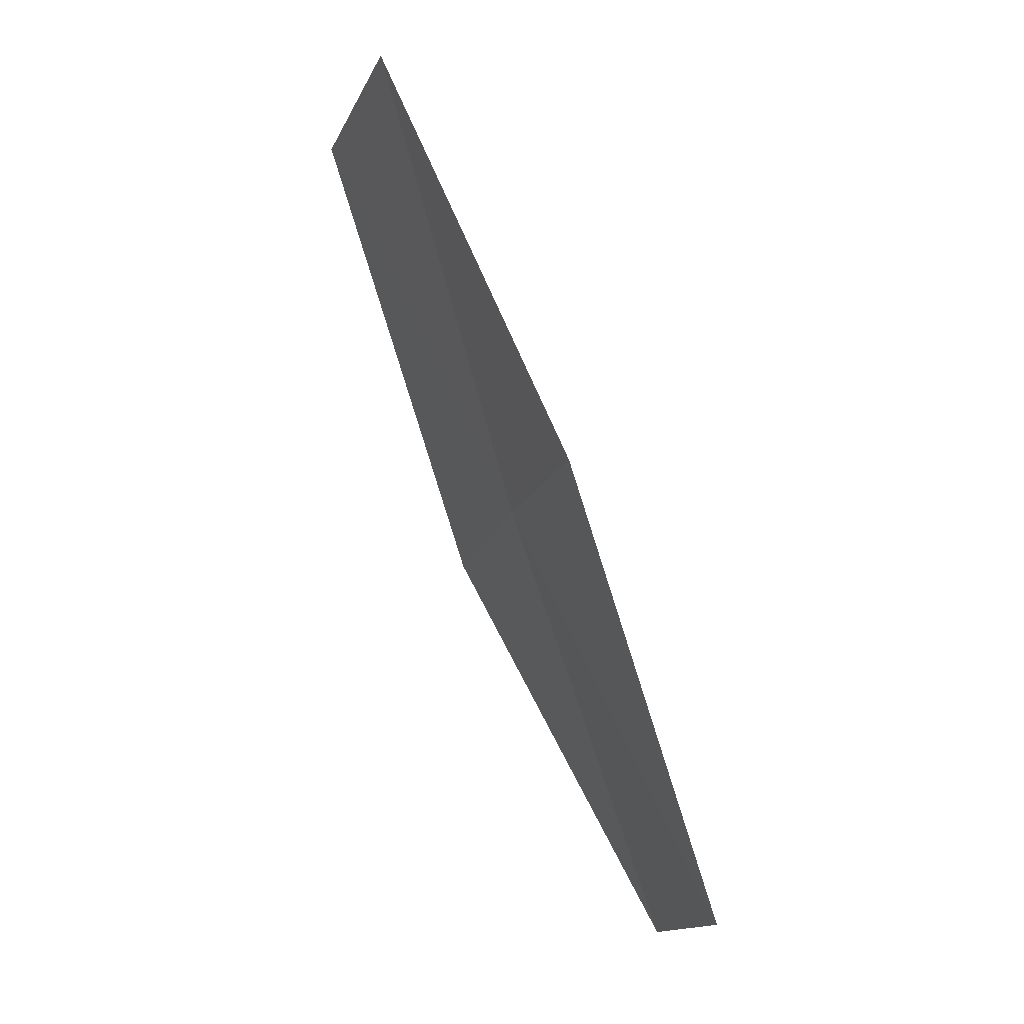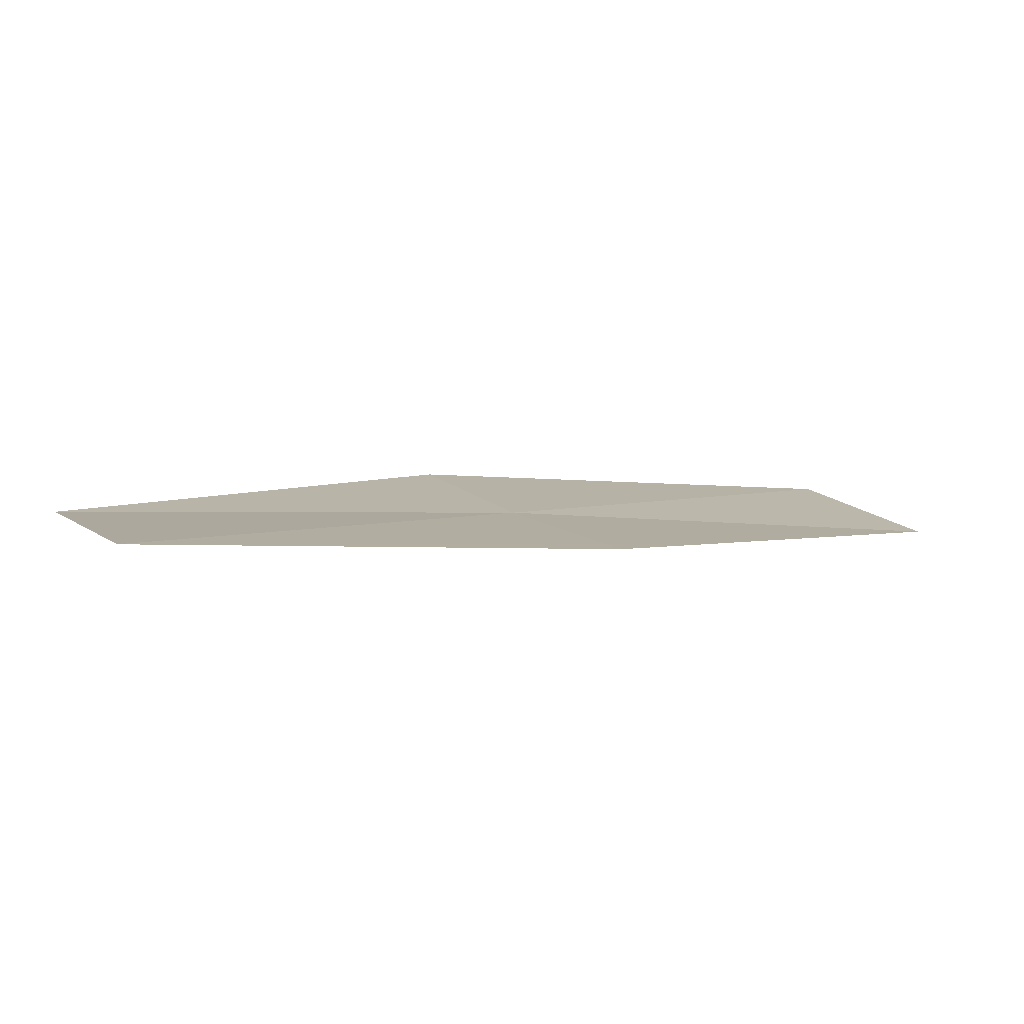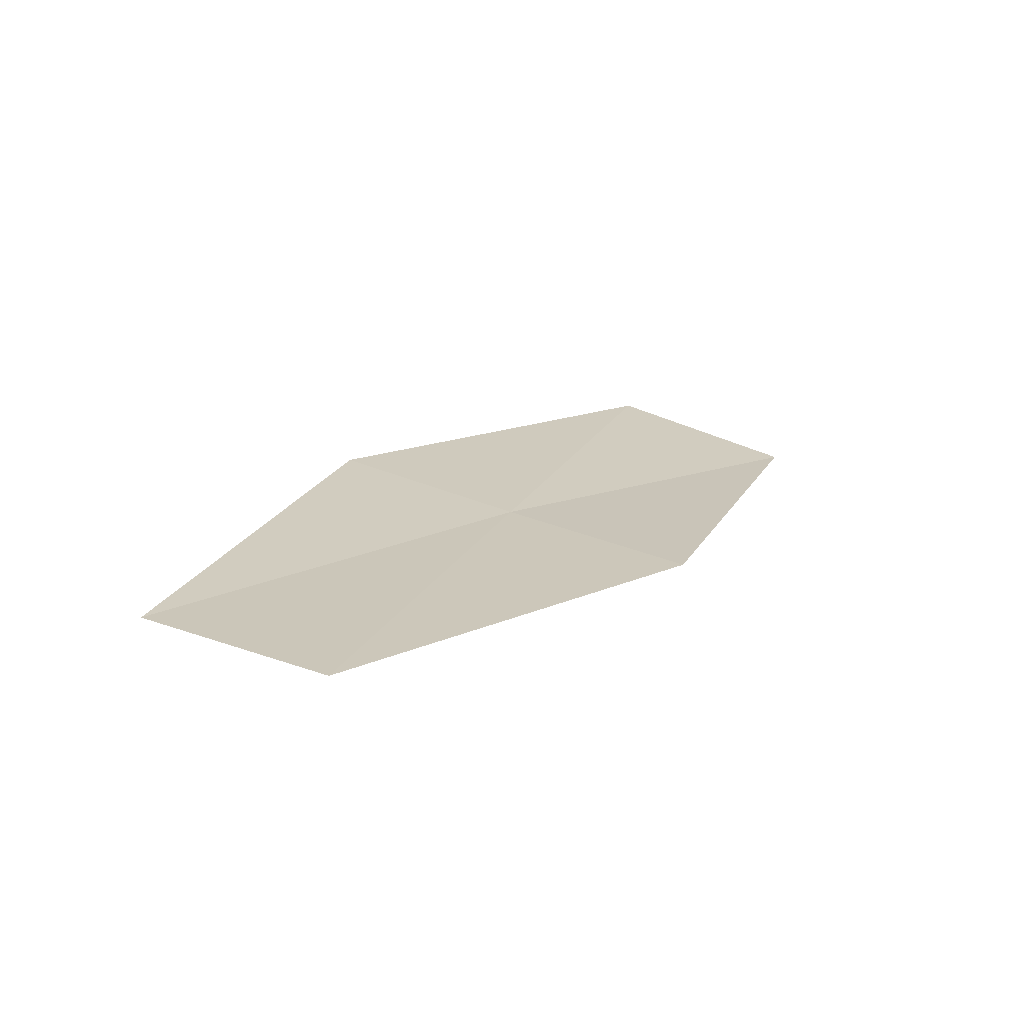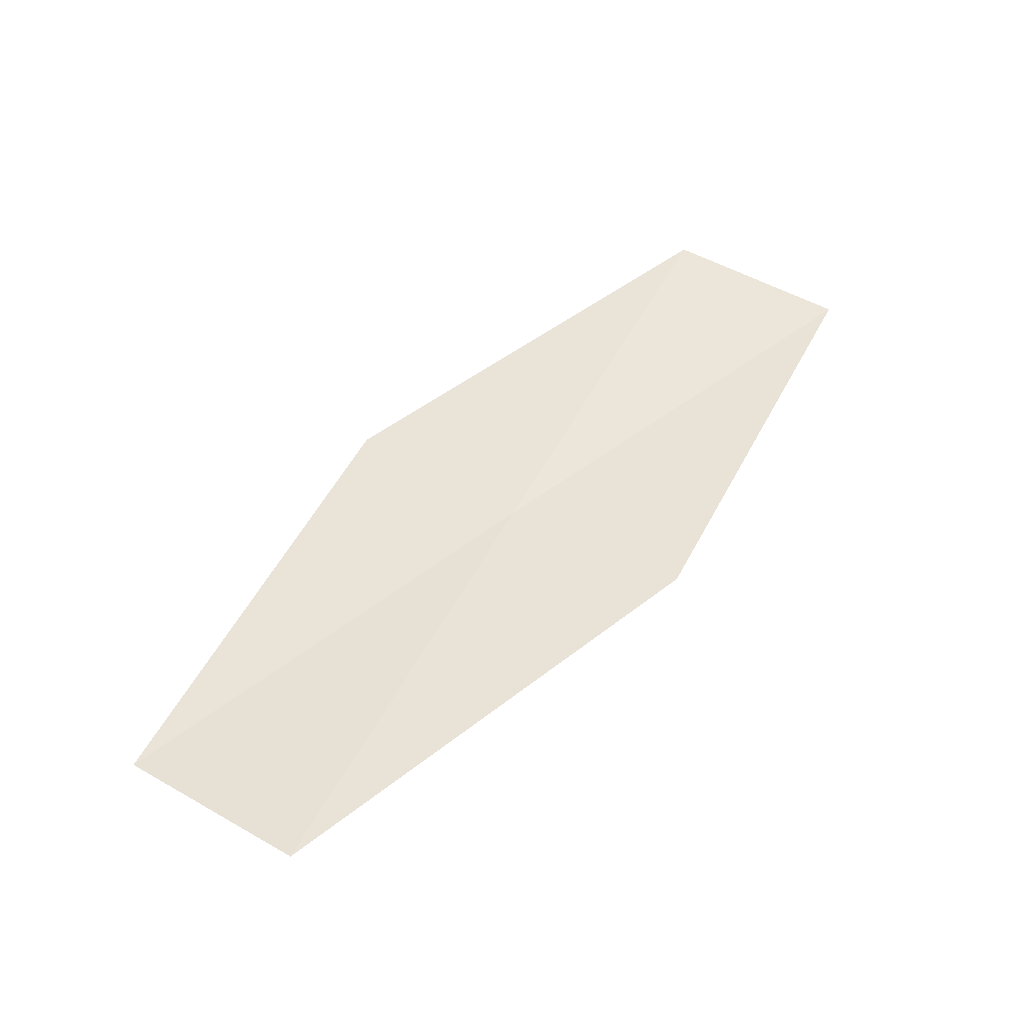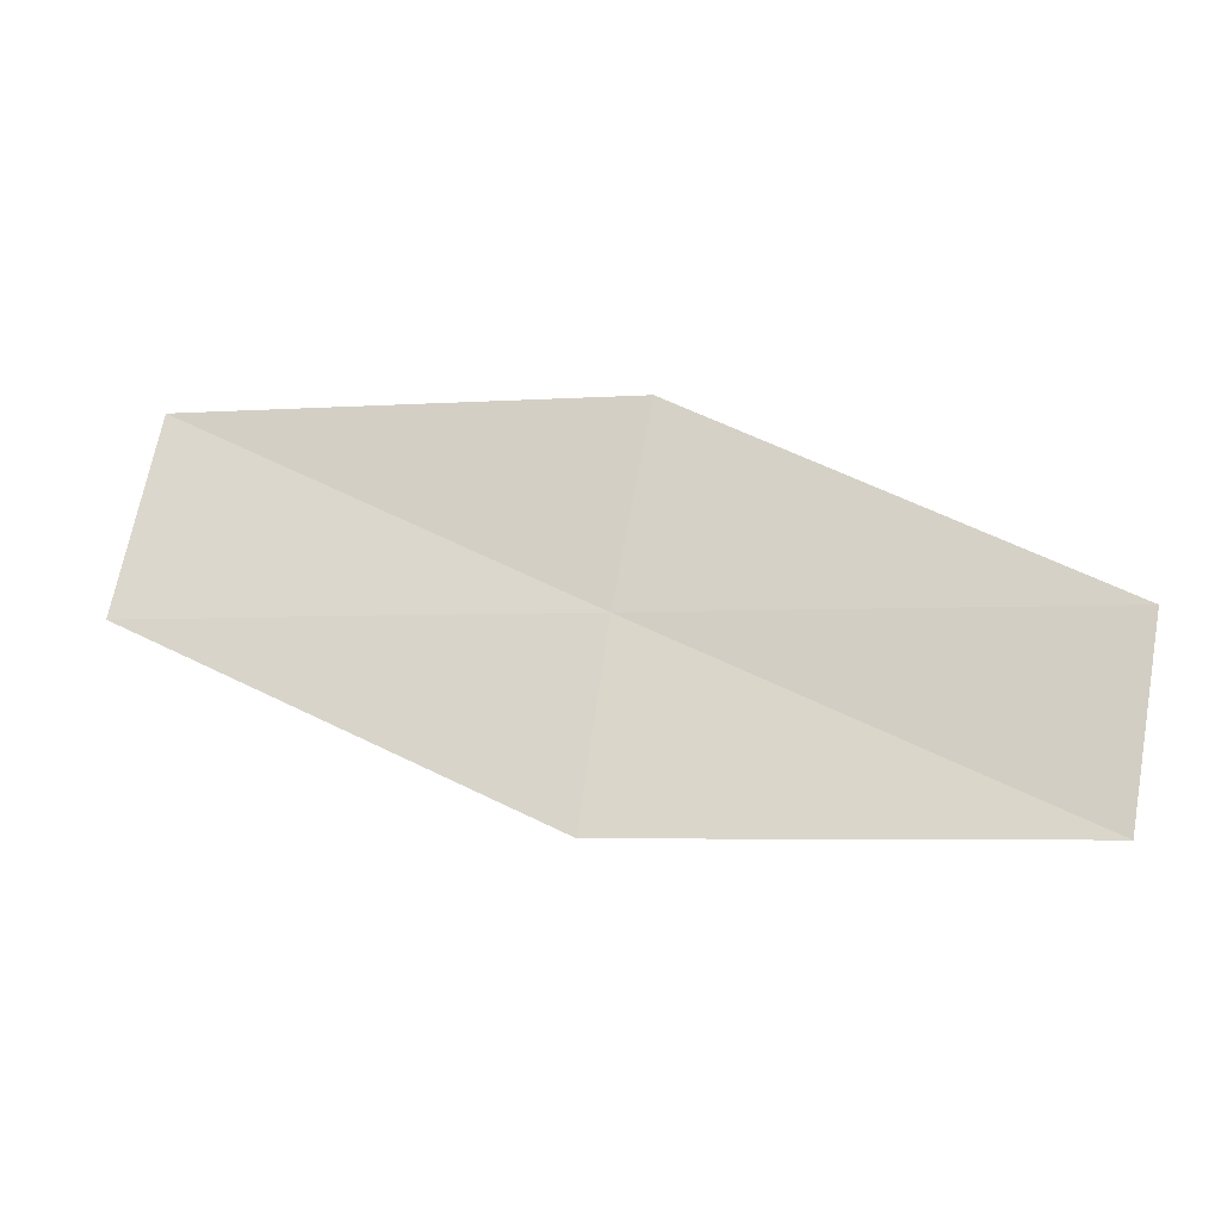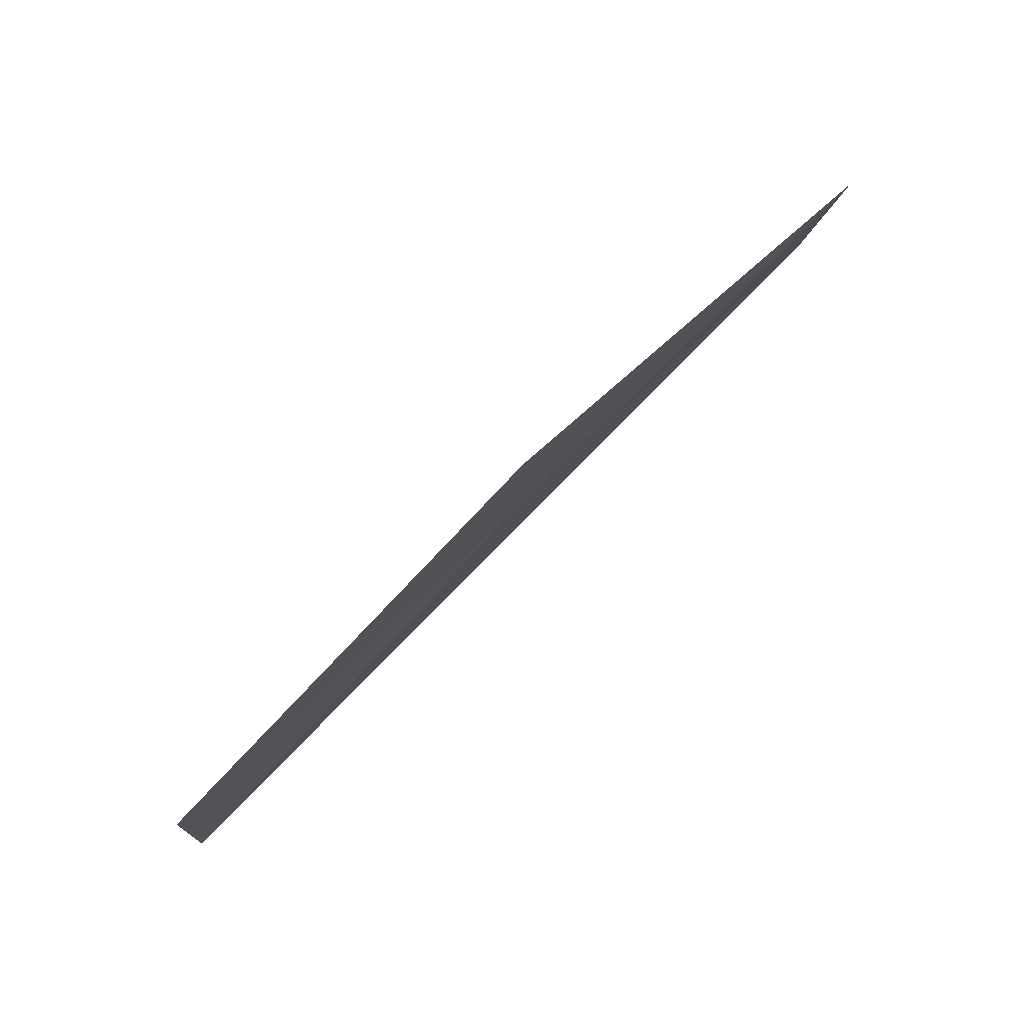
<metadata>
{"format":"obj","ext":"obj","renderer":"f3d","projection":"perspective","resolution":1024,"background":"white","views":[{"elev":72.9,"azim":-100.4,"up":"+Z"},{"elev":30.9,"azim":144.9,"up":"+Y"},{"elev":2.7,"azim":-69.8,"up":"+Y"},{"elev":68.2,"azim":117.9,"up":"+Y"},{"elev":-4.6,"azim":-154.8,"up":"+Z"},{"elev":62.2,"azim":-31.4,"up":"+Z"}]}
</metadata>
<code>
v 16.22 -11.16 18.47
v 21.44 -9.755 18.47
v 21.29 -10.53 20.77
v 16.01 -11.75 20.77
v 11 -12.56 18.47
v 16.29 -10.51 16.2
v 11.19 -12.07 16.2
f 1 2 3
f 1 3 4
f 1 4 5
f 1 7 6
f 1 6 2
f 1 5 7

</code>
